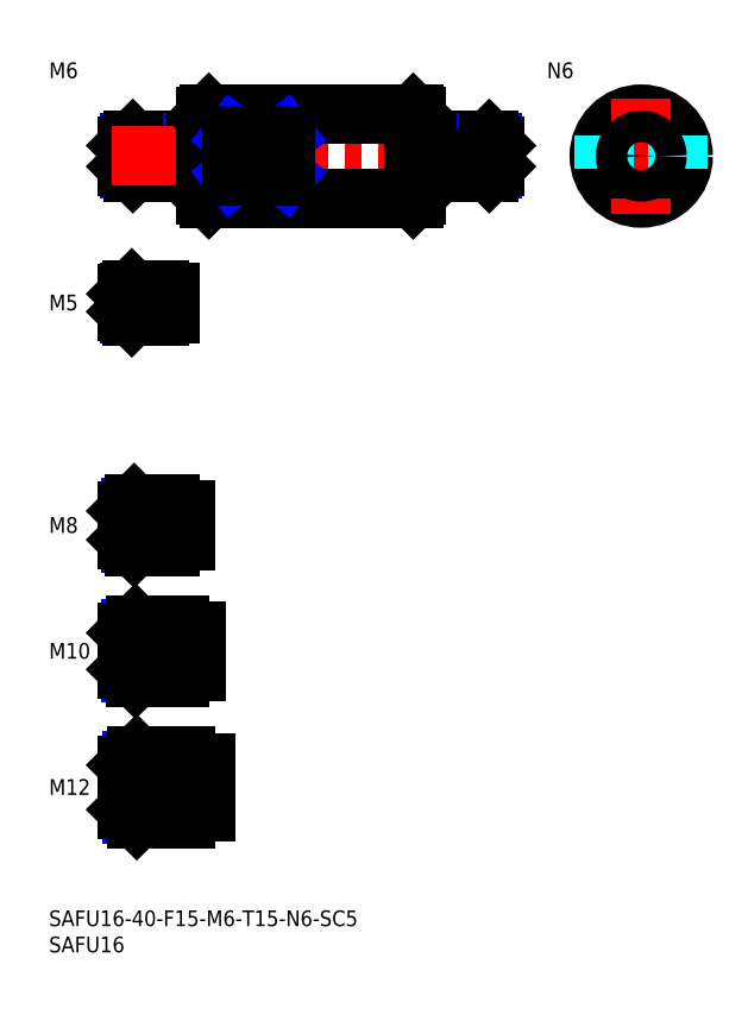
<metadata>
{"format":"dxf","ext":"dxf","renderer":"ezdxf+matplotlib","layout":"modelspace","background":"white","min_lineweight":24,"dpi":150}
</metadata>
<code>
0
SECTION
2
ENTITIES
0
INSERT
8
MSM_CONTINUOUS
2
*U14
10
0
20
0
30
0
0
INSERT
8
MSM_CONTINUOUS
2
*U15
10
0
20
0
30
0
0
LINE
8
MSM_CENTER
10
13
20
23.5
30
0
11
32
21
23.5
31
0
0
INSERT
8
MSM_CONTINUOUS
2
*U16
10
0
20
0
30
0
0
INSERT
8
MSM_CONTINUOUS
2
*U17
10
0
20
0
30
0
0
LINE
8
MSM_CENTER
10
13
20
49.5
30
0
11
30
21
49.5
31
0
0
INSERT
8
MSM_CONTINUOUS
2
*U18
10
0
20
0
30
0
0
LINE
8
MSM_CENTER
10
13
20
73.5
30
0
11
28
21
73.5
31
0
0
INSERT
8
MSM_CONTINUOUS
2
*U19
10
0
20
0
30
0
0
INSERT
8
MSM_CONTINUOUS
2
*U20
10
0
20
0
30
0
0
LINE
8
MSM_CENTER
10
13
20
116
30
0
11
25
21
116
31
0
0
LINE
8
MSM_CONTINUOUS
10
21
20
118.5
30
0
11
15.8
21
118.5
31
0
0
LINE
8
MSM_NARROW
10
21
20
118.1
30
0
11
15.37
21
118.1
31
0
0
LINE
8
MSM_NARROW
10
21
20
113.9
30
0
11
15.37
21
113.9
31
0
0
LINE
8
MSM_CONTINUOUS
10
21
20
113.5
30
0
11
15.8
21
113.5
31
0
0
LINE
8
MSM_CONTINUOUS
10
15
20
114.3
30
0
11
15
21
117.7
31
0
0
LINE
8
MSM_CONTINUOUS
10
28
20
147
30
0
11
16
21
147
31
0
0
LINE
8
MSM_NARROW
10
28
20
146.5
30
0
11
15.46
21
146.5
31
0
0
LINE
8
MSM_NARROW
10
28
20
141.5
30
0
11
15.46
21
141.5
31
0
0
LINE
8
MSM_CONTINUOUS
10
28
20
141
30
0
11
16
21
141
31
0
0
LINE
8
MSM_CONTINUOUS
10
15
20
146
30
0
11
15
21
142
31
0
0
LINE
8
MSM_NARROW
10
23
20
70.18
30
0
11
15.57
21
70.18
31
0
0
LINE
8
MSM_CONTINUOUS
10
23
20
69.5
30
0
11
16.25
21
69.5
31
0
0
LINE
8
MSM_CONTINUOUS
10
23
20
77.5
30
0
11
16.25
21
77.5
31
0
0
LINE
8
MSM_NARROW
10
23
20
76.82
30
0
11
15.57
21
76.82
31
0
0
LINE
8
MSM_CONTINUOUS
10
15
20
70.75
30
0
11
15
21
76.25
31
0
0
LINE
8
MSM_NARROW
10
25
20
45.31
30
0
11
15.69
21
45.31
31
0
0
LINE
8
MSM_CONTINUOUS
10
25
20
44.5
30
0
11
16.5
21
44.5
31
0
0
LINE
8
MSM_CONTINUOUS
10
25
20
54.5
30
0
11
16.5
21
54.5
31
0
0
LINE
8
MSM_NARROW
10
25
20
53.69
30
0
11
15.69
21
53.69
31
0
0
LINE
8
MSM_CONTINUOUS
10
15
20
46
30
0
11
15
21
53
31
0
0
LINE
8
MSM_NARROW
10
26
20
18.45
30
0
11
15.8
21
18.45
31
0
0
LINE
8
MSM_CONTINUOUS
10
26
20
17.5
30
0
11
16.75
21
17.5
31
0
0
LINE
8
MSM_CONTINUOUS
10
26
20
29.5
30
0
11
16.75
21
29.5
31
0
0
LINE
8
MSM_NARROW
10
26
20
28.55
30
0
11
15.8
21
28.55
31
0
0
LINE
8
MSM_CONTINUOUS
10
15
20
19.25
30
0
11
15
21
27.75
31
0
0
LINE
8
MSM_CONTINUOUS
10
21
20
118.5
30
0
11
21
21
113.5
31
0
0
LINE
8
MSM_CONTINUOUS
10
28
20
147
30
0
11
28
21
141
31
0
0
LINE
8
MSM_CONTINUOUS
10
23
20
77.5
30
0
11
23
21
69.5
31
0
0
LINE
8
MSM_CONTINUOUS
10
26
20
17.5
30
0
11
26
21
29.5
31
0
0
LINE
8
MSM_CONTINUOUS
10
25
20
54.5
30
0
11
25
21
44.5
31
0
0
LINE
8
MSM_CONTINUOUS
10
15.8
20
118.5
30
0
11
15
21
117.7
31
0
0
LINE
8
MSM_CONTINUOUS
10
15.8
20
113.5
30
0
11
15
21
114.3
31
0
0
LINE
8
MSM_CONTINUOUS
10
15.8
20
118.5
30
0
11
15.8
21
113.5
31
0
0
LINE
8
MSM_CONTINUOUS
10
16
20
147
30
0
11
15
21
146
31
0
0
LINE
8
MSM_CONTINUOUS
10
16
20
141
30
0
11
15
21
142
31
0
0
LINE
8
MSM_CONTINUOUS
10
16
20
147
30
0
11
16
21
141
31
0
0
LINE
8
MSM_CONTINUOUS
10
16.25
20
77.5
30
0
11
15
21
76.25
31
0
0
LINE
8
MSM_CONTINUOUS
10
16.25
20
69.5
30
0
11
15
21
70.75
31
0
0
LINE
8
MSM_CONTINUOUS
10
16.25
20
77.5
30
0
11
16.25
21
69.5
31
0
0
LINE
8
MSM_CONTINUOUS
10
16.5
20
54.5
30
0
11
15
21
53
31
0
0
LINE
8
MSM_CONTINUOUS
10
16.5
20
44.5
30
0
11
15
21
46
31
0
0
LINE
8
MSM_CONTINUOUS
10
16.5
20
54.5
30
0
11
16.5
21
44.5
31
0
0
LINE
8
MSM_CONTINUOUS
10
16.75
20
29.5
30
0
11
15
21
27.75
31
0
0
LINE
8
MSM_CONTINUOUS
10
16.75
20
17.5
30
0
11
15
21
19.25
31
0
0
LINE
8
MSM_CONTINUOUS
10
16.75
20
29.5
30
0
11
16.75
21
17.5
31
0
0
LINE
8
MSM_CONTINUOUS
10
23
20
118
30
0
11
23
21
114
31
0
0
LINE
8
MSM_CONTINUOUS
10
21
20
118
30
0
11
23
21
118
31
0
0
LINE
8
MSM_CONTINUOUS
10
21
20
114
30
0
11
23
21
114
31
0
0
LINE
8
MSM_CONTINUOUS
10
28
20
146.2
30
0
11
30
21
146.2
31
0
0
LINE
8
MSM_CONTINUOUS
10
28
20
141.8
30
0
11
30
21
141.8
31
0
0
LINE
8
MSM_CONTINUOUS
10
26
20
76.5
30
0
11
26
21
70.5
31
0
0
LINE
8
MSM_CONTINUOUS
10
23
20
76.5
30
0
11
26
21
76.5
31
0
0
LINE
8
MSM_CONTINUOUS
10
23
20
70.5
30
0
11
26
21
70.5
31
0
0
LINE
8
MSM_CONTINUOUS
10
28
20
53.35
30
0
11
28
21
45.65
31
0
0
LINE
8
MSM_CONTINUOUS
10
25
20
53.35
30
0
11
28
21
53.35
31
0
0
LINE
8
MSM_CONTINUOUS
10
25
20
45.65
30
0
11
28
21
45.65
31
0
0
LINE
8
MSM_CONTINUOUS
10
30
20
18.8
30
0
11
30
21
28.2
31
0
0
LINE
8
MSM_CONTINUOUS
10
26
20
28.2
30
0
11
30
21
28.2
31
0
0
LINE
8
MSM_CONTINUOUS
10
26
20
18.8
30
0
11
30
21
18.8
31
0
0
LINE
8
MSM_CENTER
10
12
20
144
30
0
11
88
21
144
31
0
0
LINE
8
MSM_CONTINUOUS
10
30.5
20
152
30
0
11
69.5
21
152
31
0
0
LINE
8
MSM_CONTINUOUS
10
30.5
20
136
30
0
11
69.5
21
136
31
0
0
LINE
8
MSM_CONTINUOUS
10
30
20
136.5
30
0
11
30
21
151.5
31
0
0
LINE
8
MSM_CONTINUOUS
10
30.5
20
152
30
0
11
30.5
21
136
31
0
0
LINE
8
MSM_CONTINUOUS
10
30
20
136.5
30
0
11
30.5
21
136
31
0
0
LINE
8
MSM_CONTINUOUS
10
30.5
20
152
30
0
11
30
21
151.5
31
0
0
LINE
8
MSM_CENTER
10
102
20
144
30
0
11
124
21
144
31
0
0
CIRCLE
8
MSM_CONTINUOUS
10
113
20
144
30
0
40
8
0
LINE
8
MSM_CENTER
10
113
20
155
30
0
11
113
21
133
31
0
0
LINE
8
MSM_CONTINUOUS
10
70
20
151.5
30
0
11
70
21
136.5
31
0
0
LINE
8
MSM_CONTINUOUS
10
69.5
20
152
30
0
11
69.5
21
136
31
0
0
LINE
8
MSM_CONTINUOUS
10
69.5
20
136
30
0
11
70
21
136.5
31
0
0
LINE
8
MSM_CONTINUOUS
10
69.5
20
152
30
0
11
70
21
151.5
31
0
0
LINE
8
MSM_NARROW
10
35
20
147.9
30
0
11
45
21
140.1
31
0
0
LINE
8
MSM_NARROW
10
35
20
140.1
30
0
11
45
21
147.9
31
0
0
LINE
8
MSM_CONTINUOUS
10
45
20
140.1
30
0
11
35
21
140.1
31
0
0
LINE
8
MSM_CONTINUOUS
10
45
20
147.9
30
0
11
35
21
147.9
31
0
0
LINE
8
MSM_CONTINUOUS
10
35
20
147.9
30
0
11
35
21
140.1
31
0
0
LINE
8
MSM_CONTINUOUS
10
45
20
140.1
30
0
11
45
21
147.9
31
0
0
LINE
8
MSM_DASHED
10
106
20
147.9
30
0
11
106
21
140.1
31
0
0
LINE
8
MSM_DASHED
10
120
20
147.9
30
0
11
120
21
140.1
31
0
0
INSERT
8
MSM_CONTINUOUS
2
*U21
10
0
20
0
30
0
0
LINE
8
MSM_CONTINUOUS
10
72
20
147
30
0
11
84
21
147
31
0
0
LINE
8
MSM_NARROW
10
72
20
146.5
30
0
11
84.54
21
146.5
31
0
0
LINE
8
MSM_NARROW
10
72
20
141.5
30
0
11
84.54
21
141.5
31
0
0
LINE
8
MSM_CONTINUOUS
10
72
20
141
30
0
11
84
21
141
31
0
0
LINE
8
MSM_CONTINUOUS
10
85
20
146
30
0
11
85
21
142
31
0
0
LINE
8
MSM_CONTINUOUS
10
72
20
147
30
0
11
72
21
141
31
0
0
LINE
8
MSM_CONTINUOUS
10
84
20
147
30
0
11
85
21
146
31
0
0
LINE
8
MSM_CONTINUOUS
10
84
20
141
30
0
11
85
21
142
31
0
0
LINE
8
MSM_CONTINUOUS
10
84
20
147
30
0
11
84
21
141
31
0
0
LINE
8
MSM_CONTINUOUS
10
72
20
146.2
30
0
11
70
21
146.2
31
0
0
LINE
8
MSM_CONTINUOUS
10
72
20
141.8
30
0
11
70
21
141.8
31
0
0
CIRCLE
8
MSM_NARROW
10
113
20
144
30
0
40
2.458
0
CIRCLE
8
MSM_CONTINUOUS
10
113
20
144
30
0
40
3
0
ENDSEC
0
EOF

</code>
